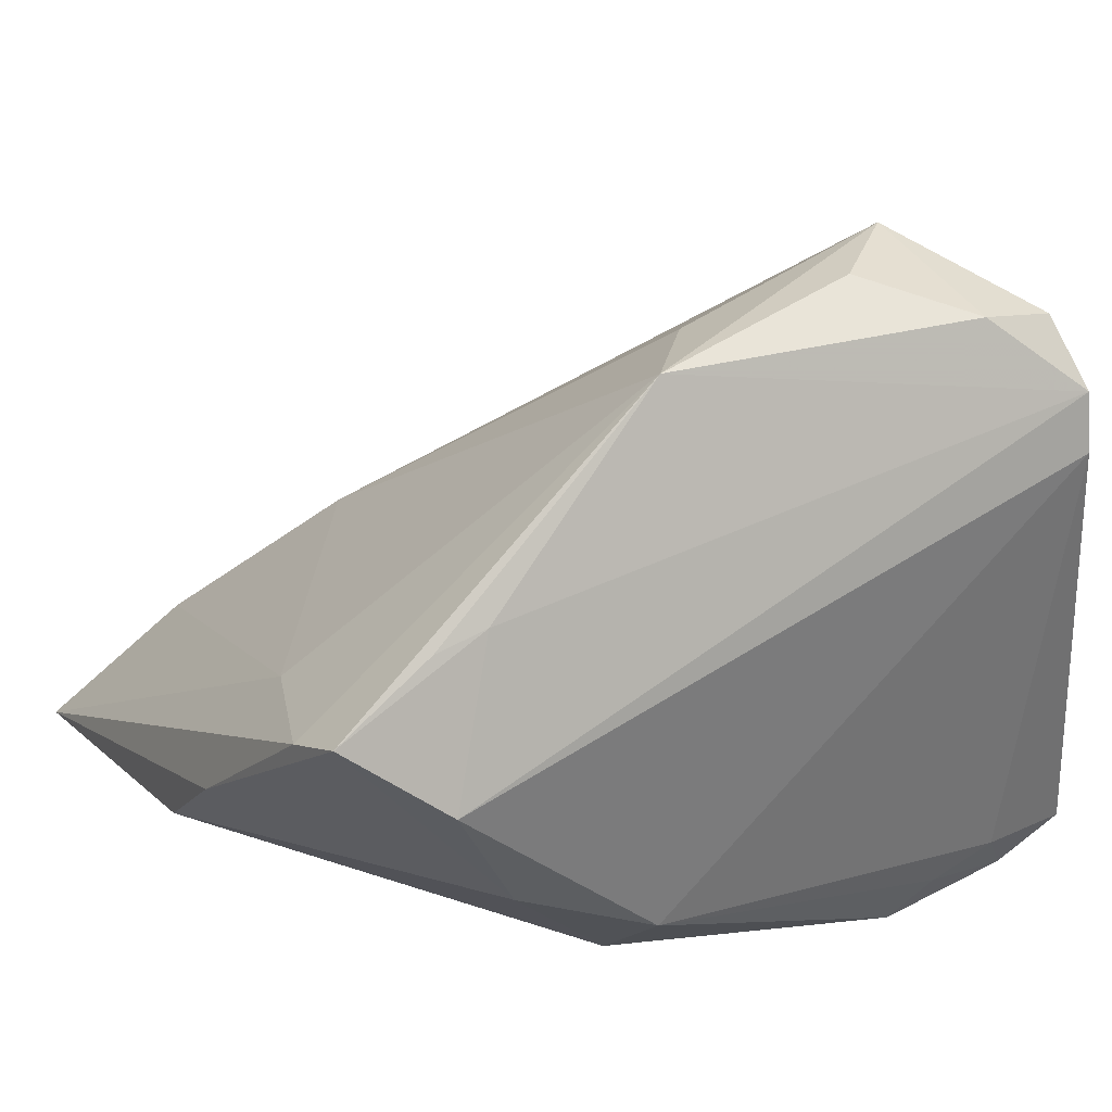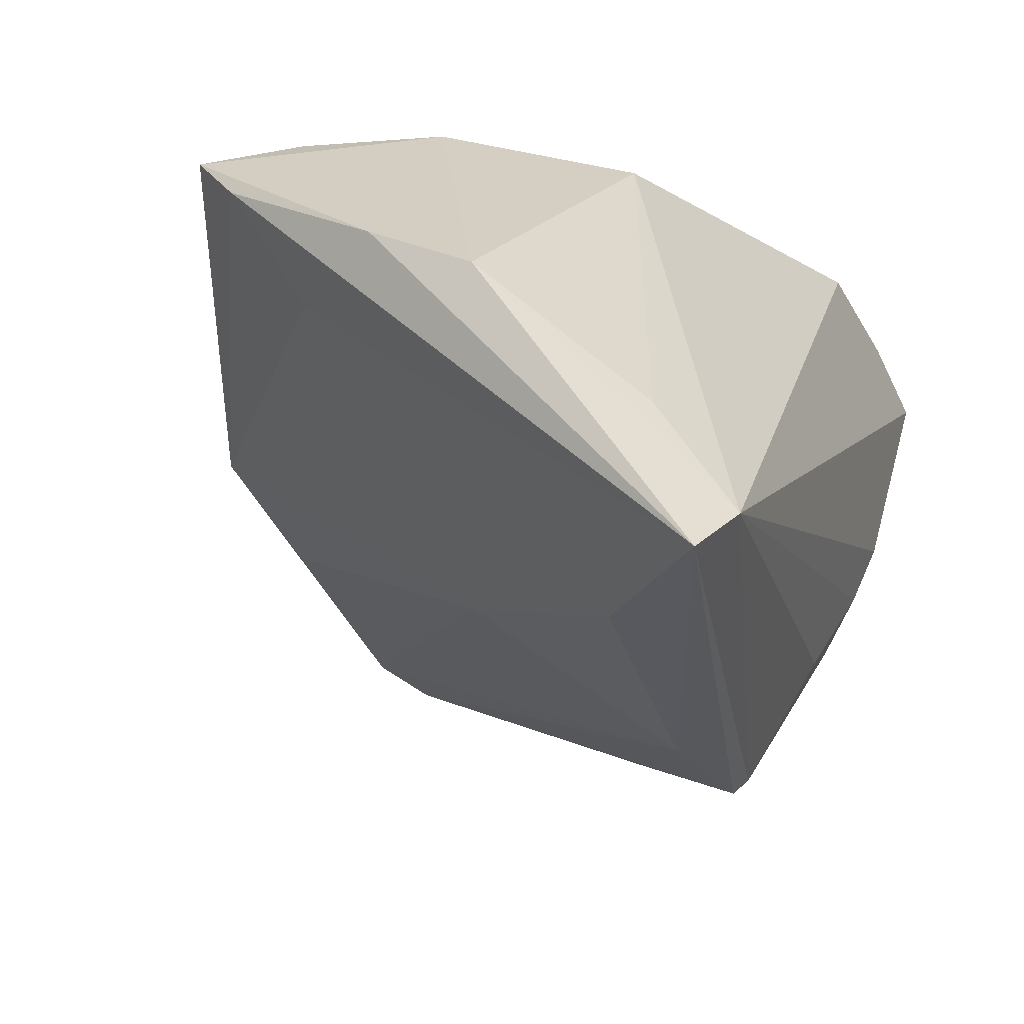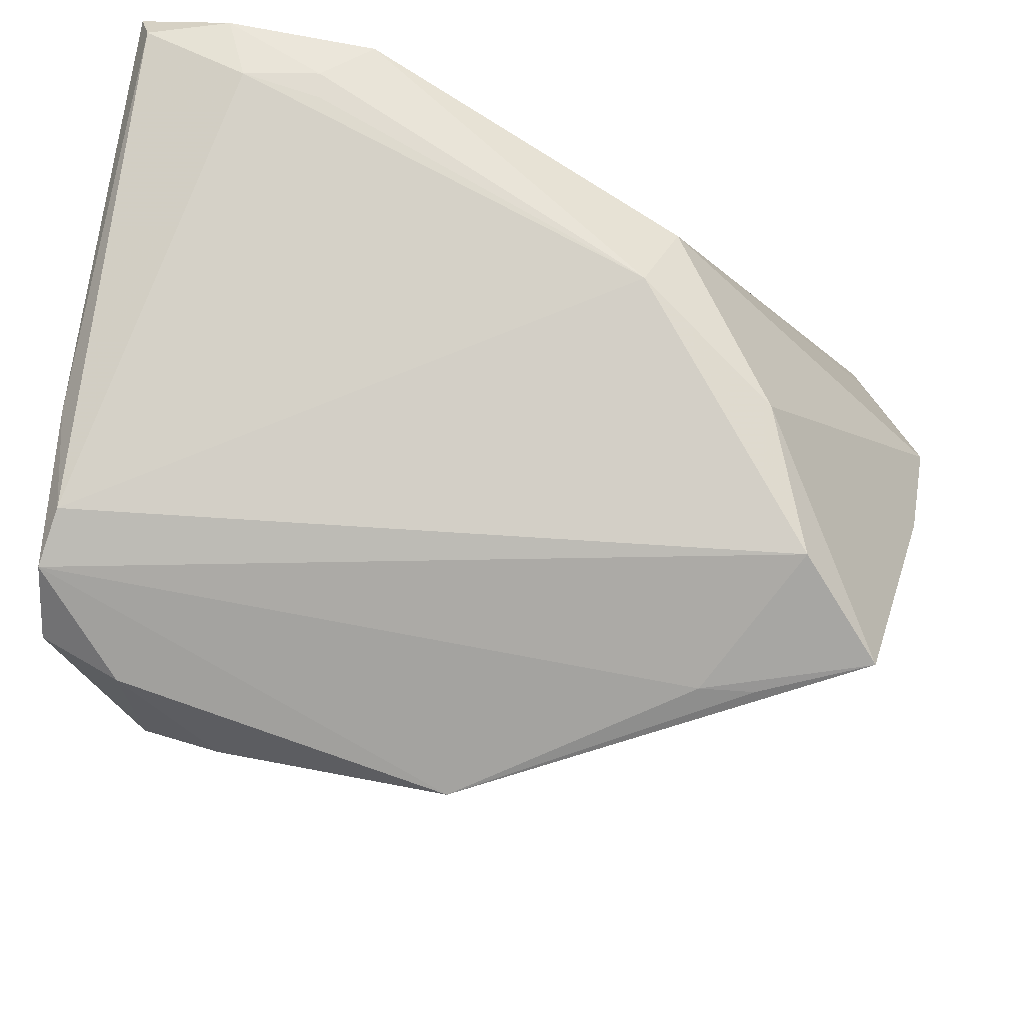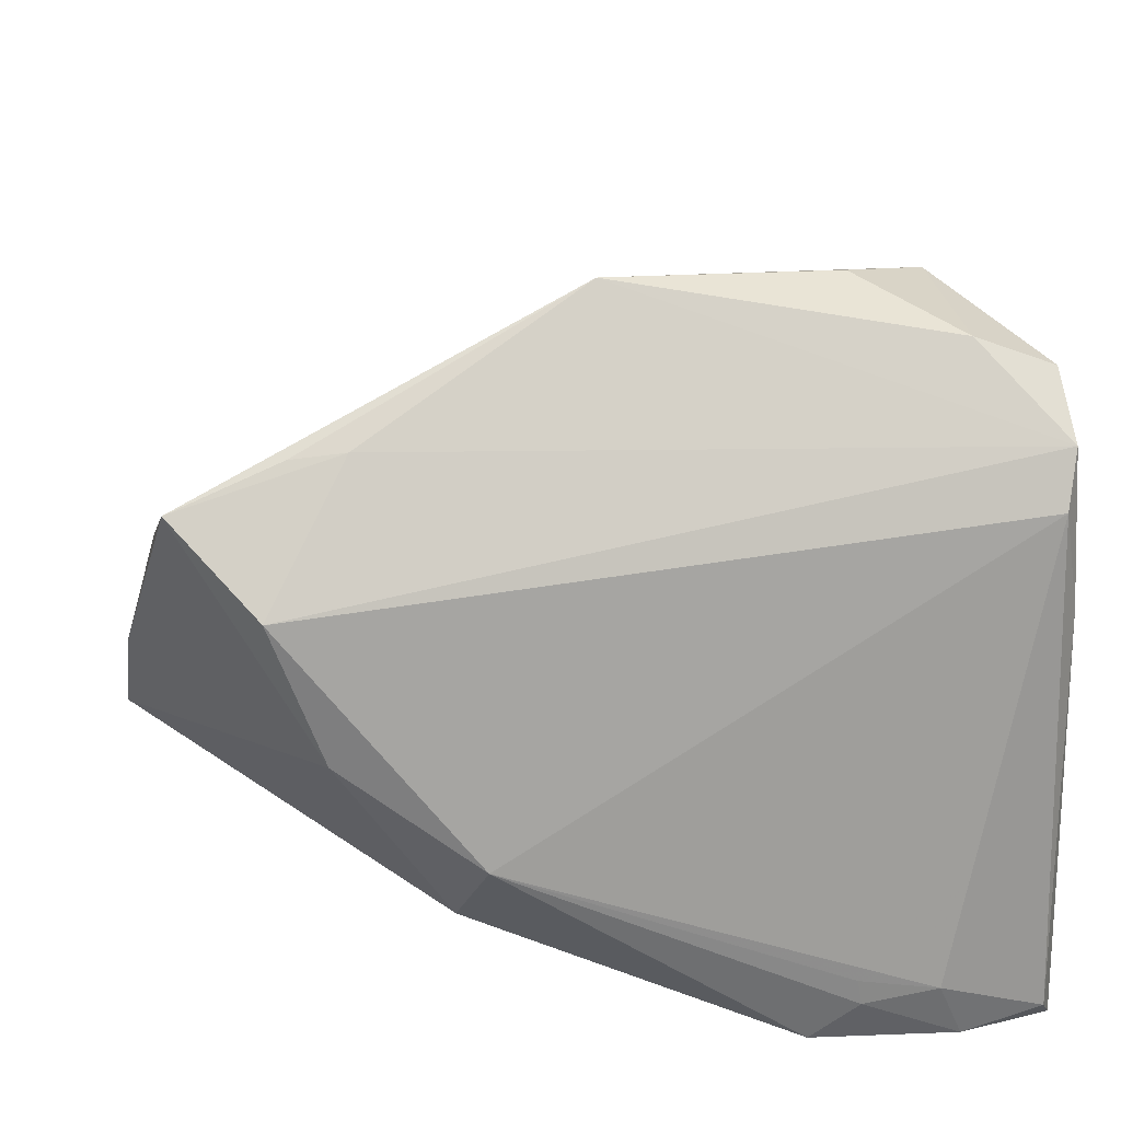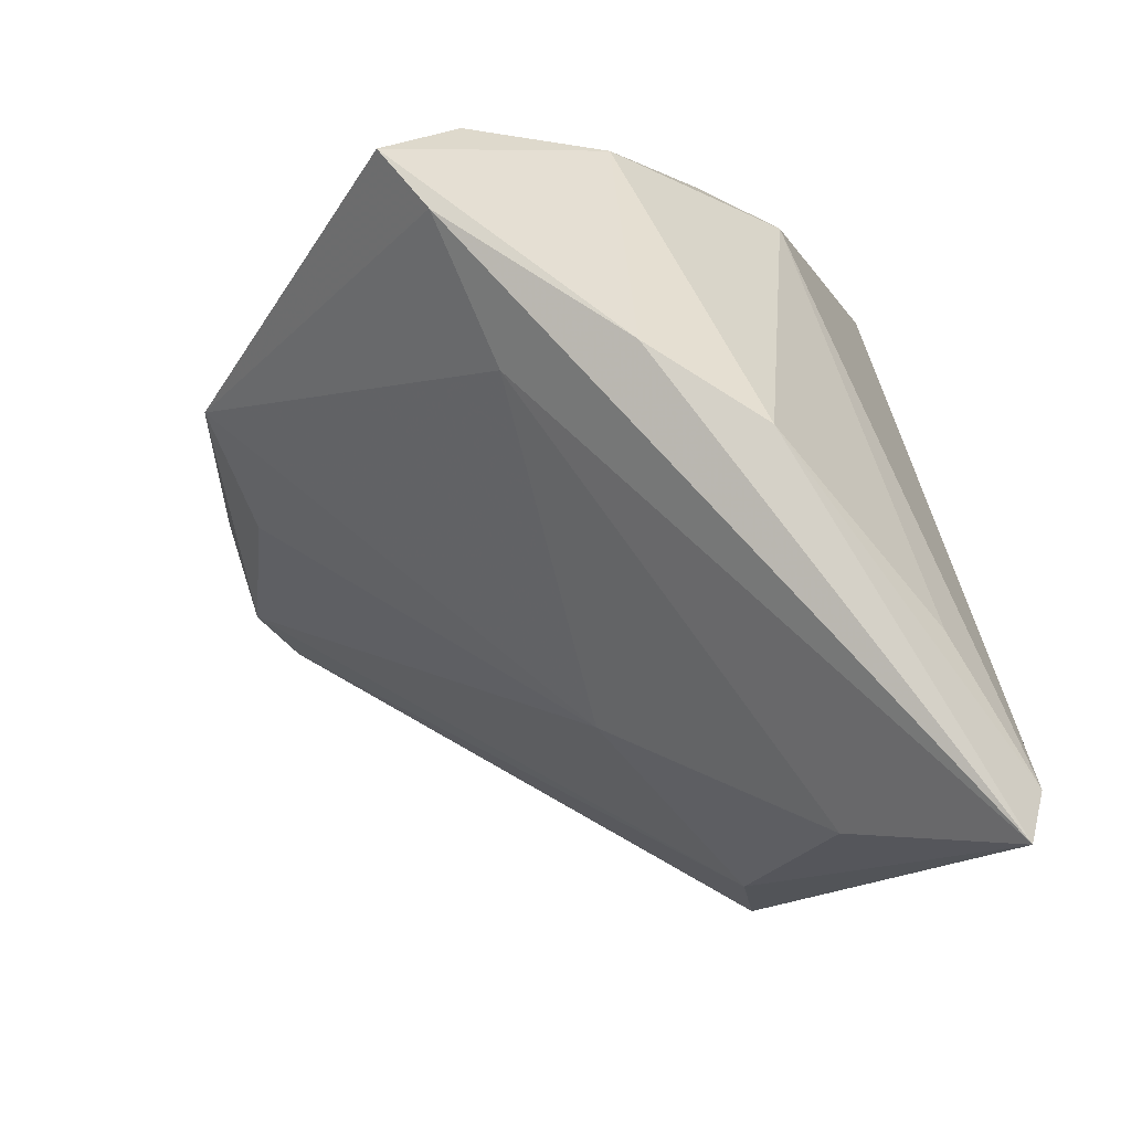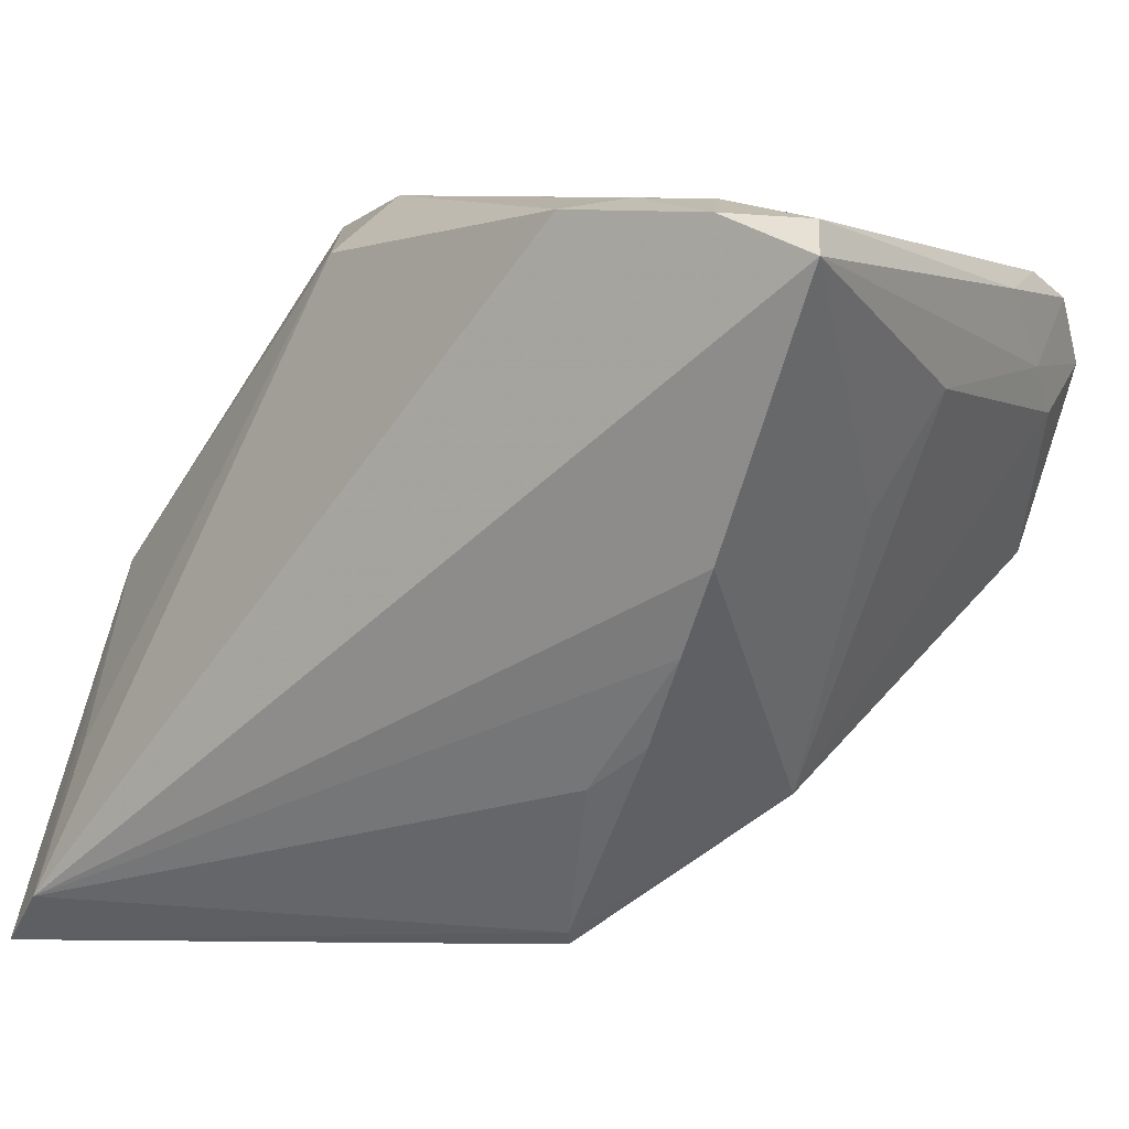
<metadata>
{"format":"obj","ext":"obj","renderer":"f3d","projection":"perspective","resolution":1024,"background":"white","views":[{"elev":46.4,"azim":148.1,"up":"+Z"},{"elev":-31.9,"azim":111.7,"up":"+Y"},{"elev":69.0,"azim":8.3,"up":"+Y"},{"elev":27.6,"azim":172.5,"up":"+Z"},{"elev":-17.6,"azim":84.6,"up":"+Y"},{"elev":8.2,"azim":-149.9,"up":"+Y"}]}
</metadata>
<code>
v -0.02936 0.03028 -0.02337
v -0.04154 0.009106 0.02522
v 0.001851 0.008845 0.04377
v 0.02542 0.01777 0.03175
v -0.01597 -0.02252 -0.02236
v 0.03396 0.02619 0.01933
v 0.04229 0.01952 0.02736
v -0.03635 0.002009 -0.006205
v -0.03552 -0.006286 0.03375
v 0.04245 -0.03846 -0.03073
v -0.01012 -0.03837 -0.0155
v 0.04331 0.01333 0.02257
v -0.03202 -0.003026 0.03854
v -0.02211 -0.01812 -0.0222
v 0.001888 -0.03955 -0.01143
v 0.0288 0.02707 0.004639
v 0.04725 -0.0002035 0.004296
v 0.04824 -0.008028 -0.007283
v 0.01764 -0.02759 0.004967
v -0.006816 -0.0005794 0.03806
v -0.04099 0.01343 0.03465
v -0.03264 0.01346 0.03802
v 0.03823 7.311e-05 0.01575
v -0.0421 0.02177 0.01313
v -0.0421 0.01399 0.02015
v -0.0421 0.02582 -0.03073
v -0.0268 -0.009145 -0.02502
v -0.02101 0.03036 -0.02164
v -0.02152 0.03036 -0.02445
v -0.04054 0.02874 -0.02766
v 0.01462 0.03044 -0.005929
v -0.04006 0.02302 0.02401
v 0.04214 -0.0244 -0.02298
v 0.01735 0.02494 -0.01395
v -0.031 -0.0006397 -0.02709
v -0.03209 0.02923 -0.02978
v 0.03096 0.0175 0.03123
v -0.02251 0.004749 0.0417
v -0.04129 0.02031 0.02949
v 0.03282 -0.04053 -0.01498
v -0.01654 0.0294 -0.02876
v -0.009285 -0.03999 -0.01403
v -0.0253 -0.02663 0.001539
v 0.04804 -0.04438 -0.02808
v -0.04164 0.01331 -0.002166
f 19 23 3
f 17 44 18
f 35 43 26
f 44 23 40
f 23 19 40
f 43 11 42
f 42 11 44
f 6 7 16
f 17 18 16
f 16 7 17
f 4 7 6
f 3 23 12
f 12 7 3
f 12 23 44
f 12 44 17
f 17 7 12
f 43 2 45
f 25 2 21
f 26 45 25
f 25 45 2
f 3 38 13
f 15 40 19
f 19 13 15
f 44 40 15
f 15 42 44
f 10 18 44
f 10 33 18
f 10 35 26
f 44 11 10
f 11 5 10
f 3 7 37
f 37 4 3
f 7 4 37
f 26 43 8
f 8 45 26
f 43 45 8
f 39 25 21
f 3 4 39
f 6 32 39
f 39 4 6
f 22 38 3
f 3 39 22
f 22 39 21
f 21 13 22
f 22 13 38
f 26 30 36
f 1 30 32
f 29 36 1
f 1 36 30
f 14 5 11
f 14 11 43
f 20 19 3
f 3 13 20
f 20 13 19
f 34 16 18
f 33 10 34
f 18 33 34
f 26 25 24
f 25 39 24
f 24 30 26
f 32 30 24
f 24 39 32
f 29 1 28
f 5 14 27
f 35 10 27
f 27 10 5
f 43 35 27
f 27 14 43
f 9 15 13
f 42 15 9
f 9 13 21
f 43 42 9
f 21 2 9
f 9 2 43
f 16 34 31
f 29 28 31
f 6 16 31
f 31 32 6
f 31 1 32
f 31 28 1
f 29 31 41
f 41 31 34
f 41 36 29
f 41 34 10
f 41 10 26
f 26 36 41

</code>
